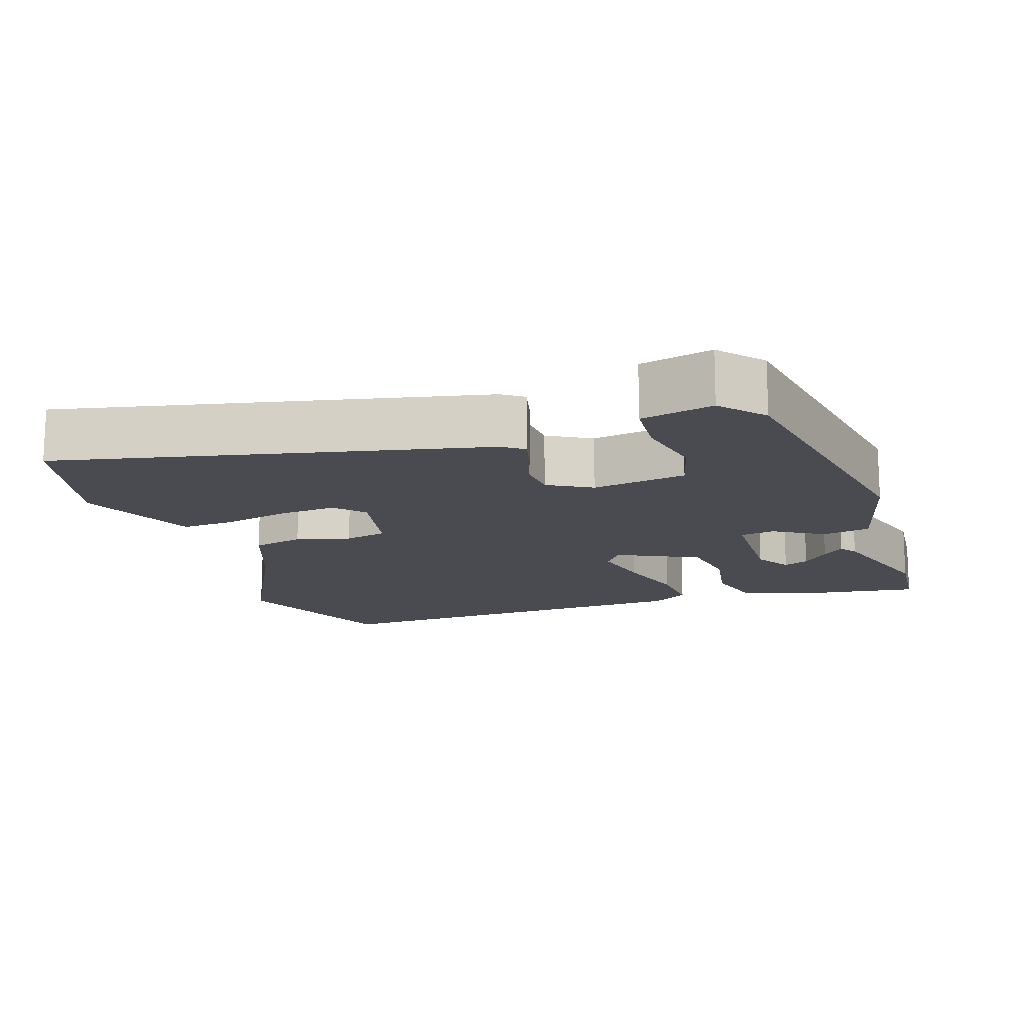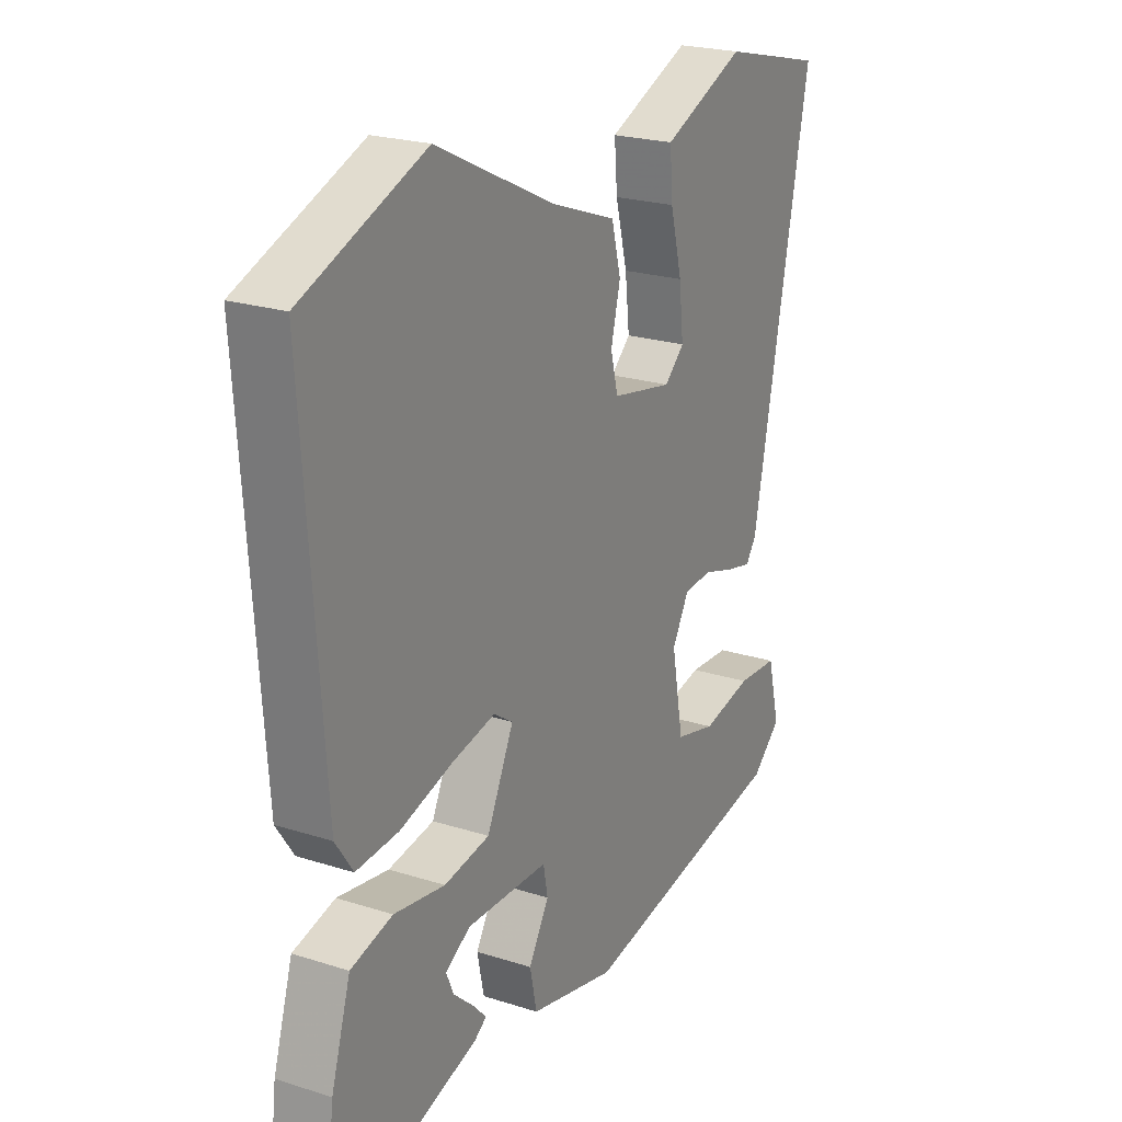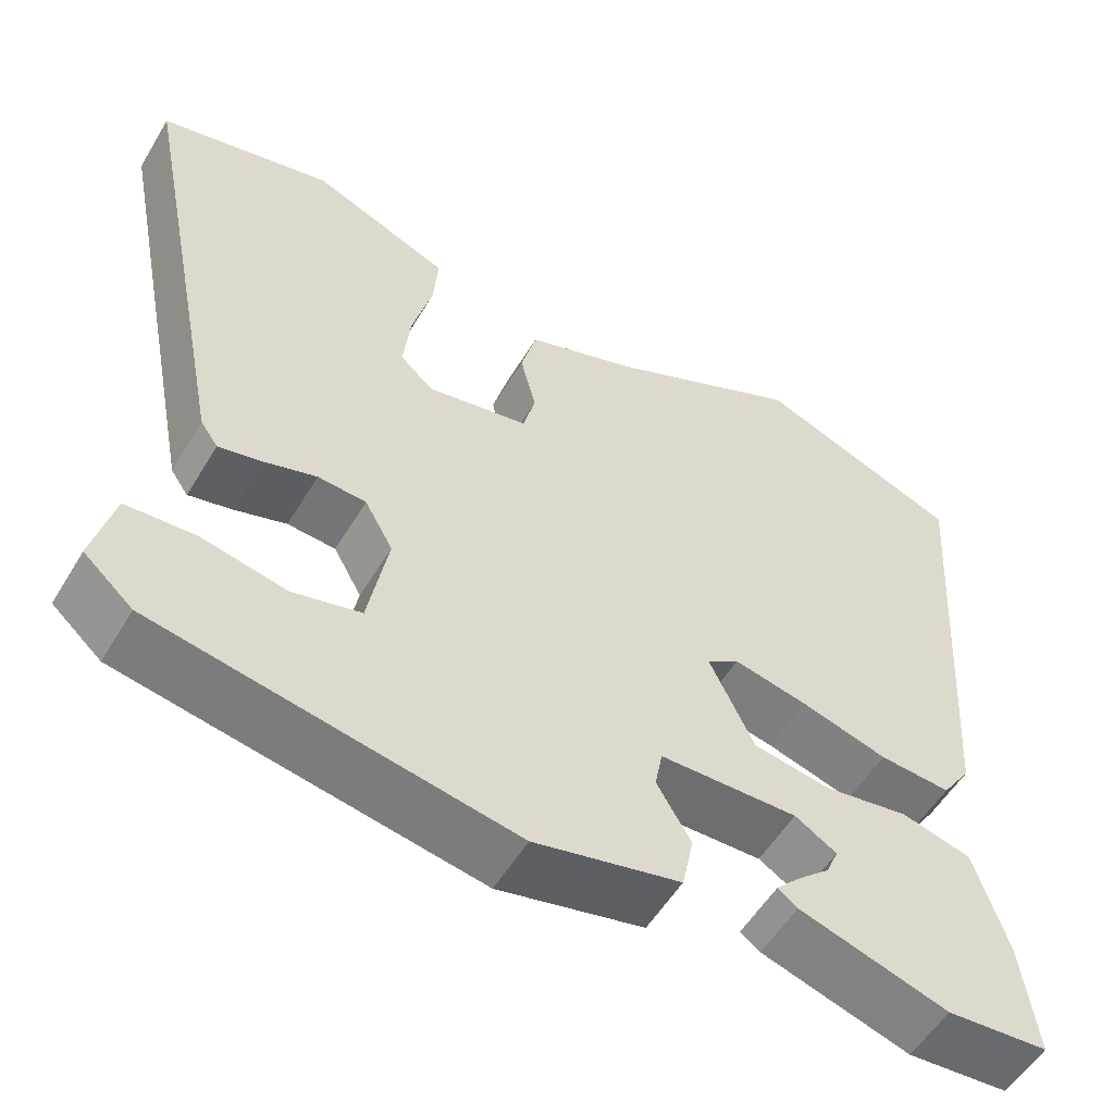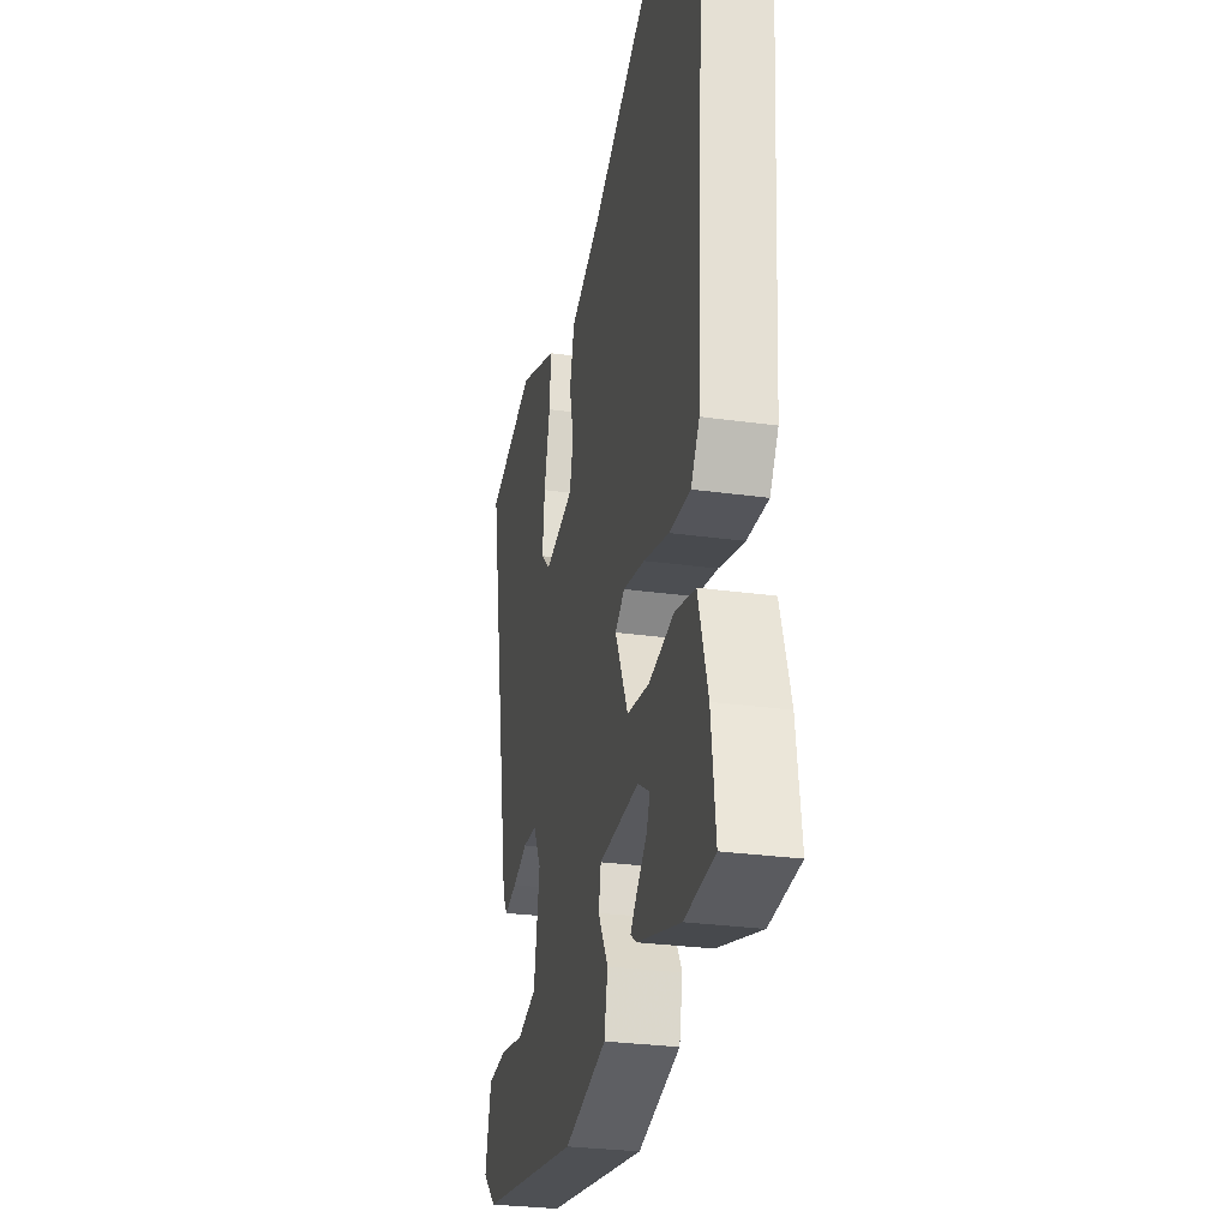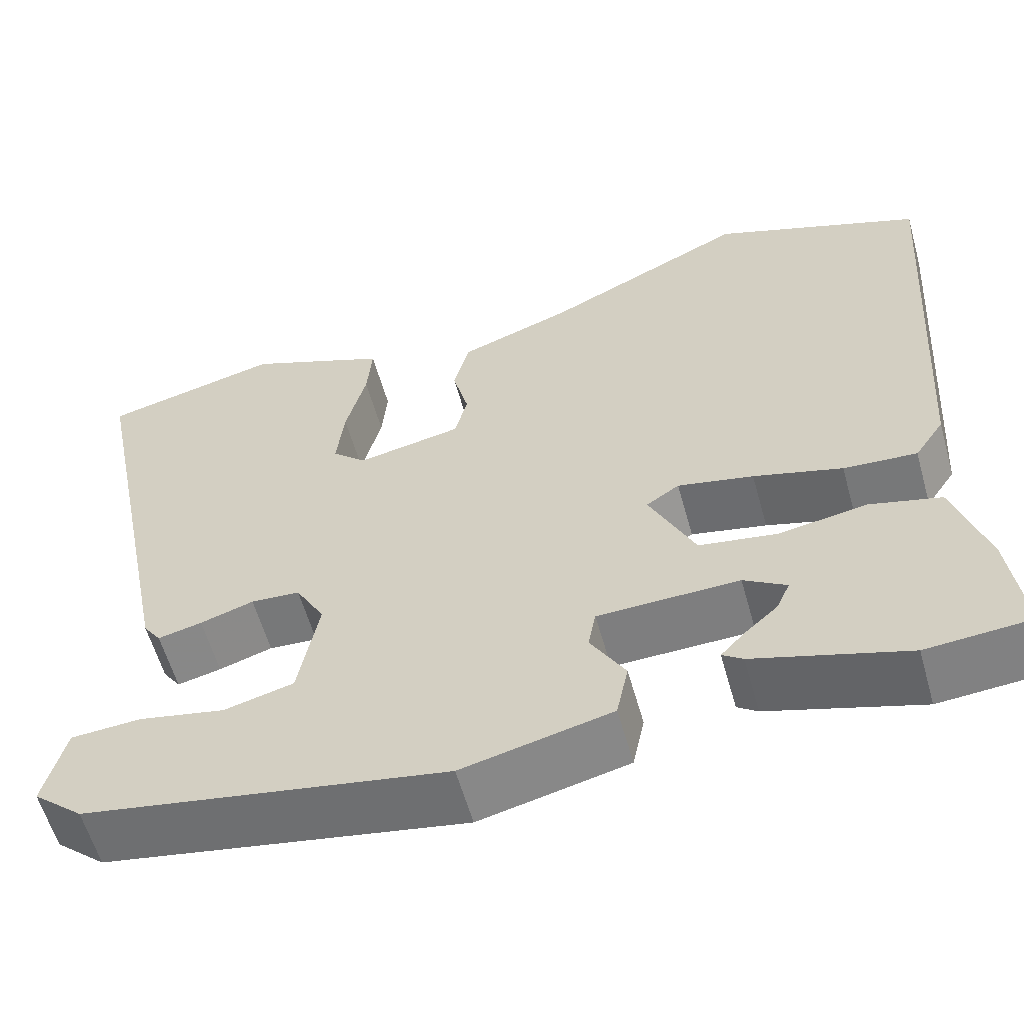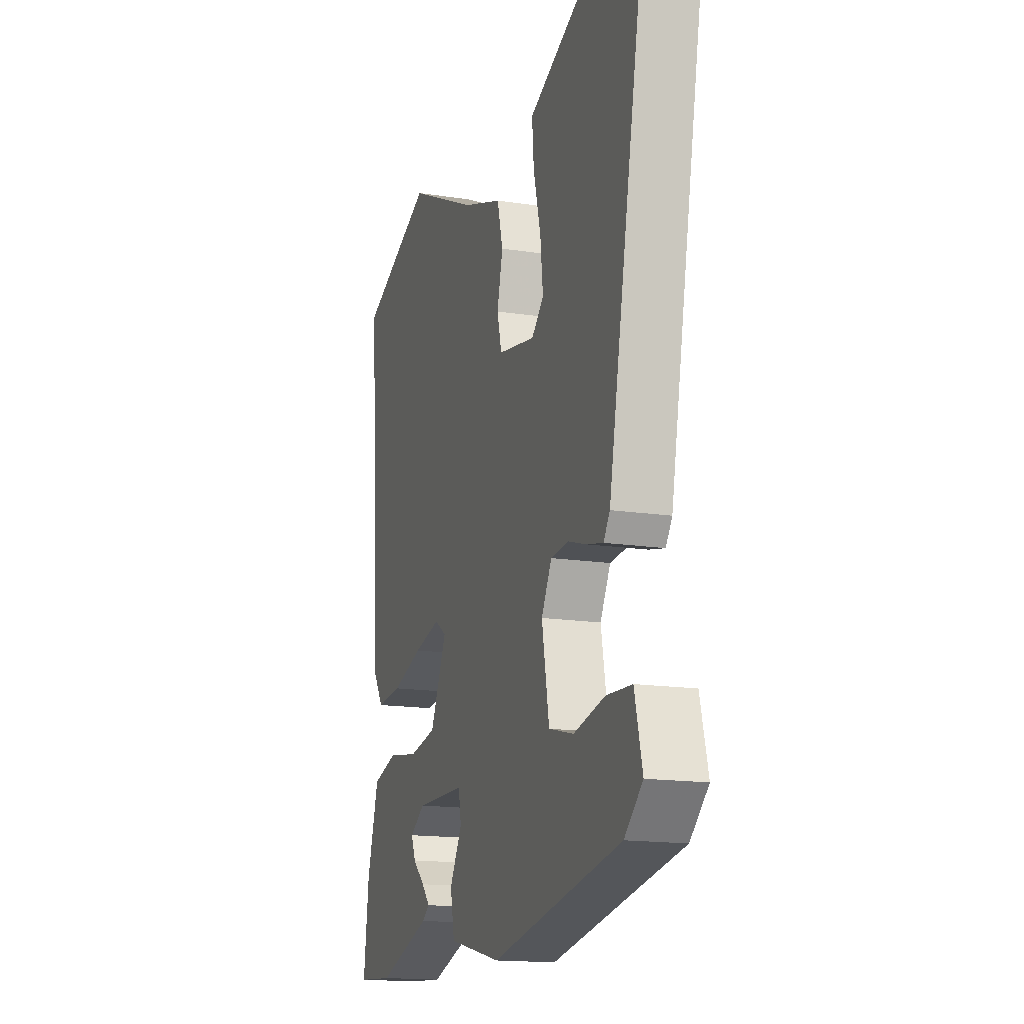
<metadata>
{"format":"obj","ext":"obj","renderer":"f3d","projection":"perspective","resolution":1024,"background":"white","views":[{"elev":-14.5,"azim":107.6,"up":"+Y"},{"elev":22.8,"azim":-61.4,"up":"+Z"},{"elev":-55.0,"azim":149.4,"up":"+Z"},{"elev":-28.8,"azim":-101.7,"up":"+Z"},{"elev":-58.9,"azim":-164.3,"up":"+Z"},{"elev":-16.2,"azim":72.4,"up":"+Z"}]}
</metadata>
<code>
v 0.486 0.07 -0.455
v 0.059 0.07 -0.531
v -0.116 0.07 -0.49
v -0.13 0.07 -0.423
v -0.089 0.07 -0.353
v -0.098 0.07 -0.305
v -0.264 0.07 -0.301
v -0.314 0.07 -0.332
v -0.299 0.07 -0.367
v -0.259 0.07 -0.403
v -0.231 0.07 -0.433
v -0.255 0.07 -0.45
v -0.434 0.07 -0.505
v -0.556 0.07 -0.496
v -0.539 0.07 -0.357
v -0.5 0.07 -0.23
v -0.416 0.07 -0.208
v -0.313 0.07 -0.225
v -0.221 0.07 -0.21
v -0.167 0.07 -0.096
v -0.206 0.07 -0.07
v -0.295 0.07 -0.089
v -0.399 0.07 -0.119
v -0.485 0.07 -0.125
v -0.52 0.07 -0.073
v -0.559 0.07 0.477
v -0.312 0.07 0.574
v -0.073 0.07 0.458
v 0.059 0.07 0.41
v 0.078 0.07 0.338
v 0.059 0.07 0.262
v 0.074 0.07 0.203
v 0.197 0.07 0.179
v 0.237 0.07 0.216
v 0.228 0.07 0.297
v 0.204 0.07 0.39
v 0.198 0.07 0.463
v 0.243 0.07 0.482
v 0.365 0.07 0.533
v 0.574 0.07 0.482
v 0.457 0.07 -0.104
v 0.436 0.07 -0.134
v 0.384 0.07 -0.122
v 0.321 0.07 -0.102
v 0.263 0.07 -0.106
v 0.229 0.07 -0.167
v 0.253 0.07 -0.298
v 0.335 0.07 -0.319
v 0.437 0.07 -0.298
v 0.52 0.07 -0.303
v 0.545 0.07 -0.403
v 0.486 0 -0.455
v 0.059 0 -0.531
v -0.116 0 -0.49
v -0.13 0 -0.423
v -0.089 0 -0.353
v -0.098 0 -0.305
v -0.264 0 -0.301
v -0.314 0 -0.332
v -0.299 0 -0.367
v -0.259 0 -0.403
v -0.231 0 -0.433
v -0.255 0 -0.45
v -0.434 0 -0.505
v -0.556 0 -0.496
v -0.539 0 -0.357
v -0.5 0 -0.23
v -0.416 0 -0.208
v -0.313 0 -0.225
v -0.221 0 -0.21
v -0.167 0 -0.096
v -0.206 0 -0.07
v -0.295 0 -0.089
v -0.399 0 -0.119
v -0.485 0 -0.125
v -0.52 0 -0.073
v -0.559 0 0.477
v -0.312 0 0.574
v -0.073 0 0.458
v 0.059 0 0.41
v 0.078 0 0.338
v 0.059 0 0.262
v 0.074 0 0.203
v 0.197 0 0.179
v 0.237 0 0.216
v 0.228 0 0.297
v 0.204 0 0.39
v 0.198 0 0.463
v 0.243 0 0.482
v 0.365 0 0.533
v 0.574 0 0.482
v 0.457 0 -0.104
v 0.436 0 -0.134
v 0.384 0 -0.122
v 0.321 0 -0.102
v 0.263 0 -0.106
v 0.229 0 -0.167
v 0.253 0 -0.298
v 0.335 0 -0.319
v 0.437 0 -0.298
v 0.52 0 -0.303
v 0.545 0 -0.403
f 2 3 4
f 1 2 4
f 51 1 4
f 50 51 4
f 49 50 4
f 48 49 4
f 47 48 4 5
f 46 47 5 6
f 45 46 6 7
f 42 43 44
f 41 42 44
f 40 41 44
f 39 40 44
f 38 39 44
f 37 38 44
f 35 36 37
f 35 37 44
f 34 35 44
f 33 34 44 45
f 28 29 30 31
f 28 31 32
f 27 28 32
f 26 27 32
f 25 26 32
f 24 25 32
f 23 24 32
f 22 23 32
f 21 22 32 33
f 16 17 18
f 15 16 18
f 14 15 18
f 13 14 18
f 11 12 13
f 10 11 13
f 9 10 13
f 8 9 13
f 8 13 18
f 7 8 18 19
f 20 21 33 45
f 7 19 20 45
f 55 54 53
f 55 53 52
f 55 52 102
f 55 102 101
f 55 101 100
f 55 100 99
f 56 55 99 98
f 57 56 98 97
f 58 57 97 96
f 95 94 93
f 95 93 92
f 95 92 91
f 95 91 90
f 95 90 89
f 95 89 88
f 88 87 86
f 95 88 86
f 95 86 85
f 96 95 85 84
f 82 81 80 79
f 83 82 79
f 83 79 78
f 83 78 77
f 83 77 76
f 83 76 75
f 83 75 74
f 83 74 73
f 84 83 73 72
f 69 68 67
f 69 67 66
f 69 66 65
f 69 65 64
f 64 63 62
f 64 62 61
f 64 61 60
f 64 60 59
f 69 64 59
f 70 69 59 58
f 96 84 72 71
f 96 71 70 58
f 1 52 53 2
f 2 53 54 3
f 3 54 55 4
f 4 55 56 5
f 5 56 57 6
f 6 57 58 7
f 7 58 59 8
f 8 59 60 9
f 9 60 61 10
f 10 61 62 11
f 11 62 63 12
f 12 63 64 13
f 13 64 65 14
f 14 65 66 15
f 15 66 67 16
f 16 67 68 17
f 17 68 69 18
f 18 69 70 19
f 19 70 71 20
f 20 71 72 21
f 21 72 73 22
f 22 73 74 23
f 23 74 75 24
f 24 75 76 25
f 25 76 77 26
f 26 77 78 27
f 27 78 79 28
f 28 79 80 29
f 29 80 81 30
f 30 81 82 31
f 31 82 83 32
f 32 83 84 33
f 33 84 85 34
f 34 85 86 35
f 35 86 87 36
f 36 87 88 37
f 37 88 89 38
f 38 89 90 39
f 39 90 91 40
f 40 91 92 41
f 41 92 93 42
f 42 93 94 43
f 43 94 95 44
f 44 95 96 45
f 45 96 97 46
f 46 97 98 47
f 47 98 99 48
f 48 99 100 49
f 49 100 101 50
f 50 101 102 51
f 51 102 52 1

</code>
